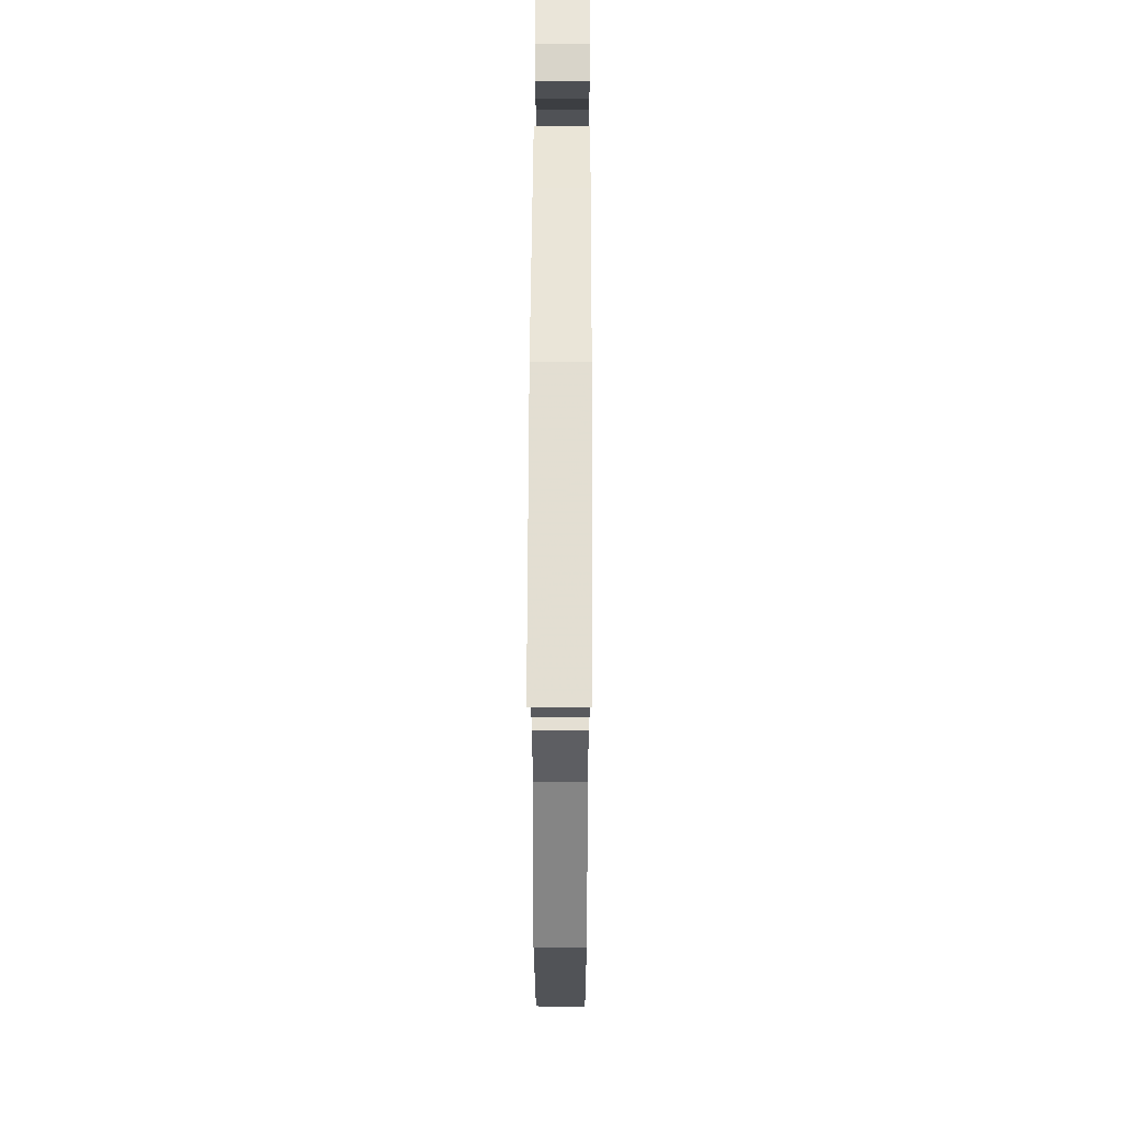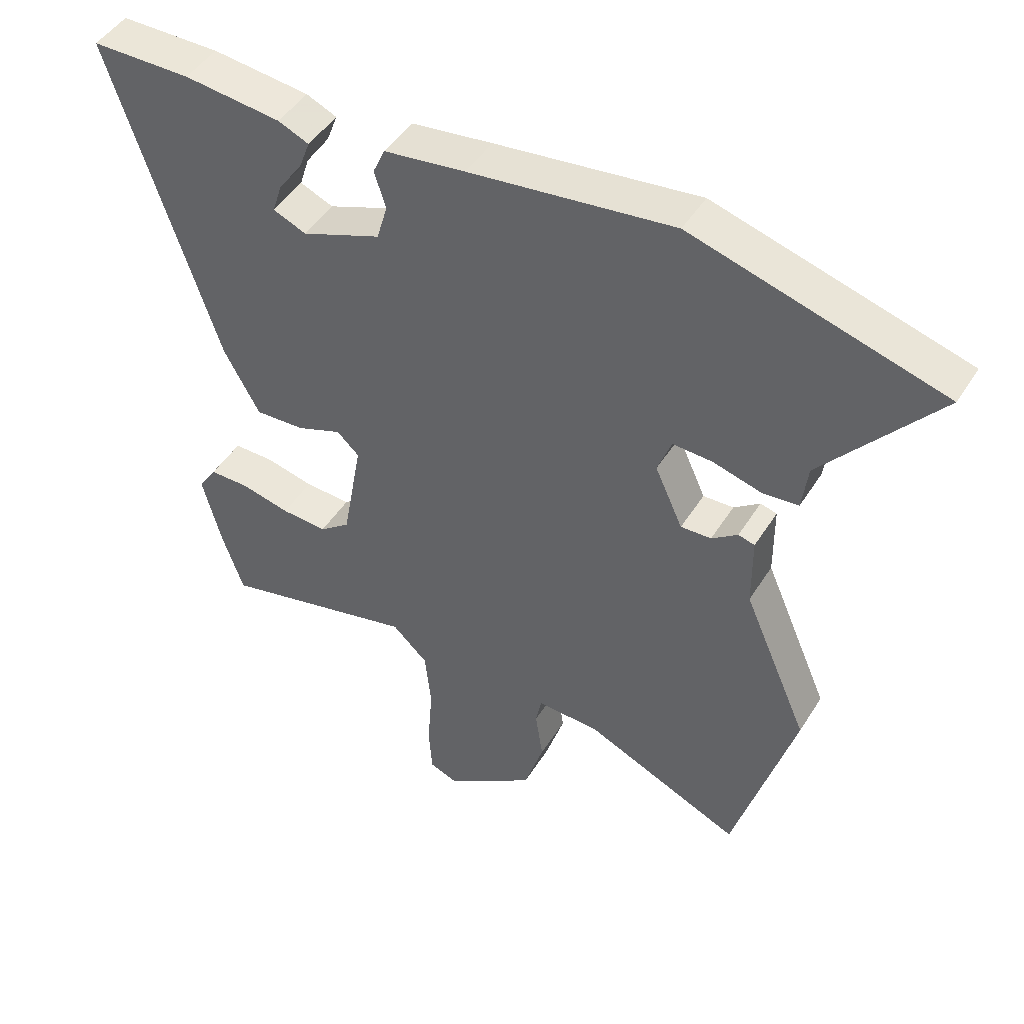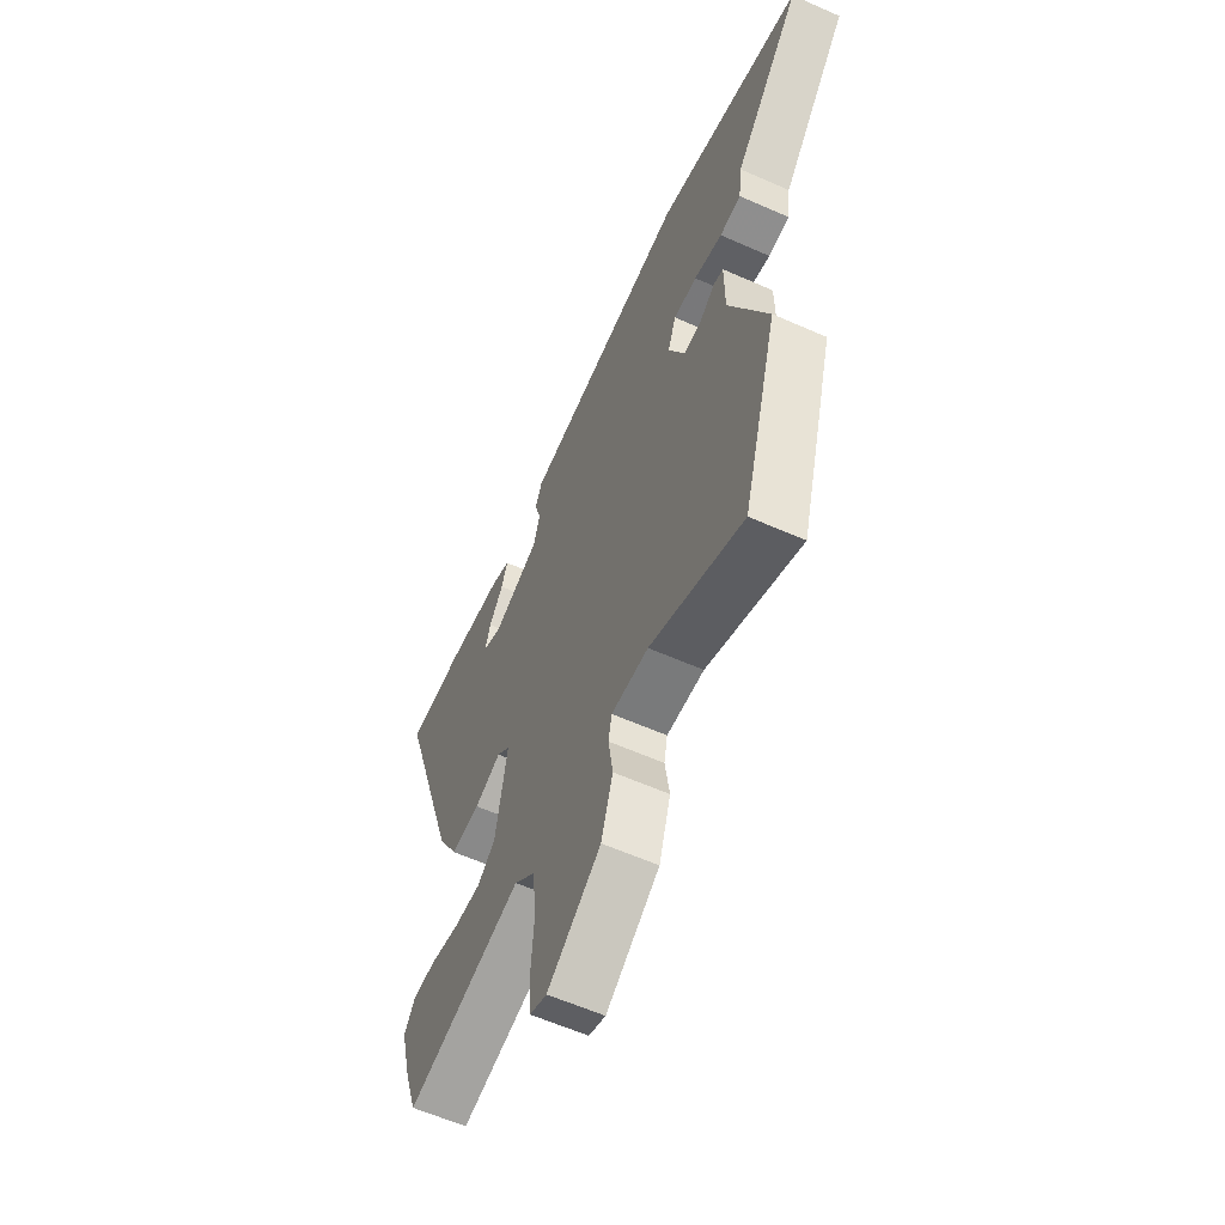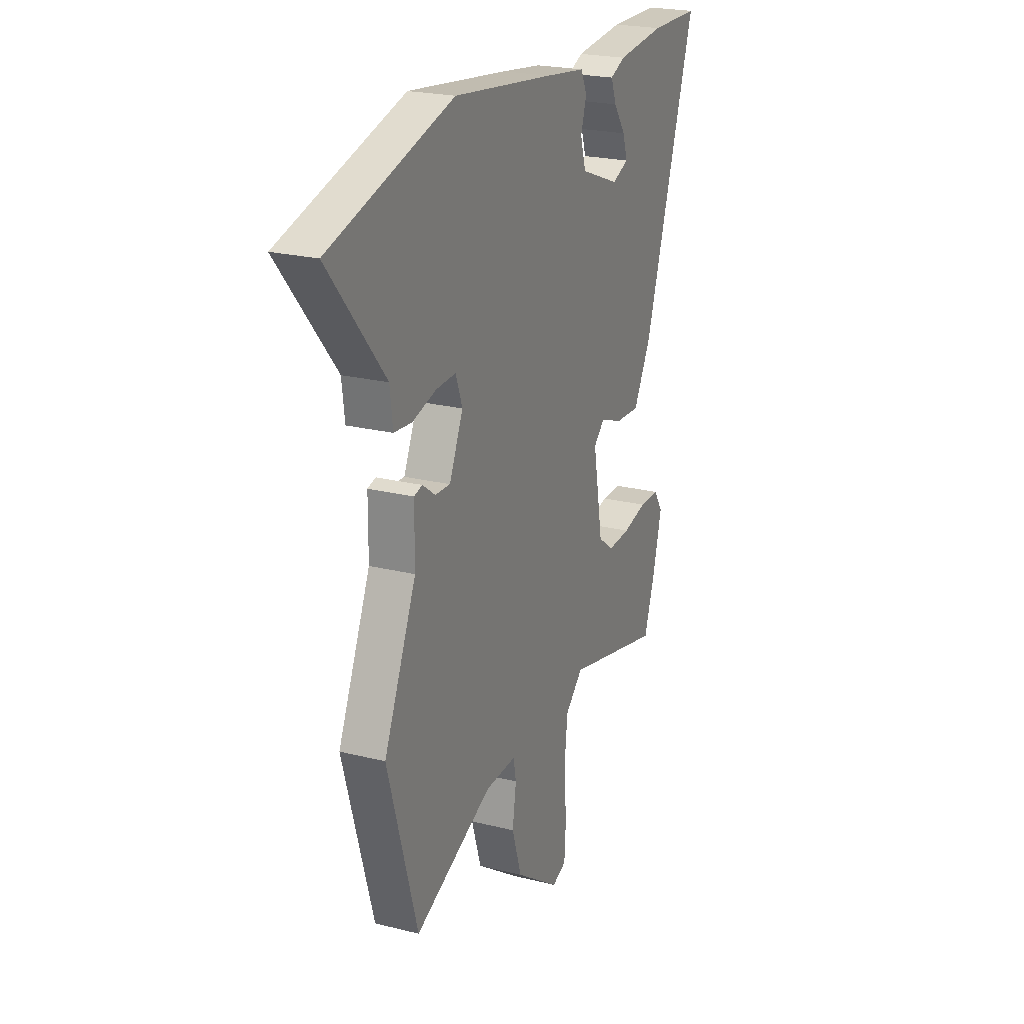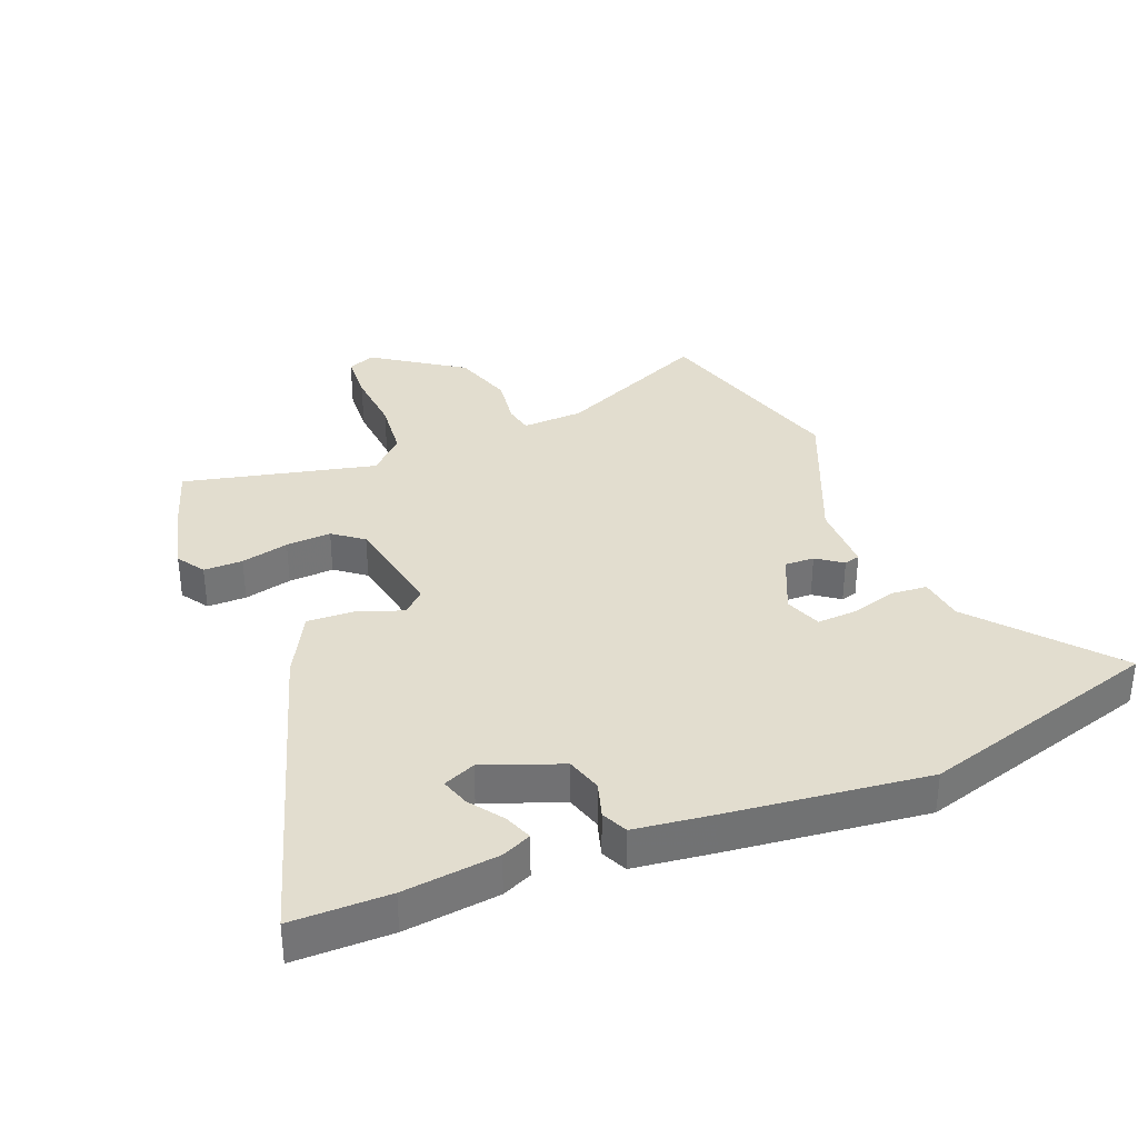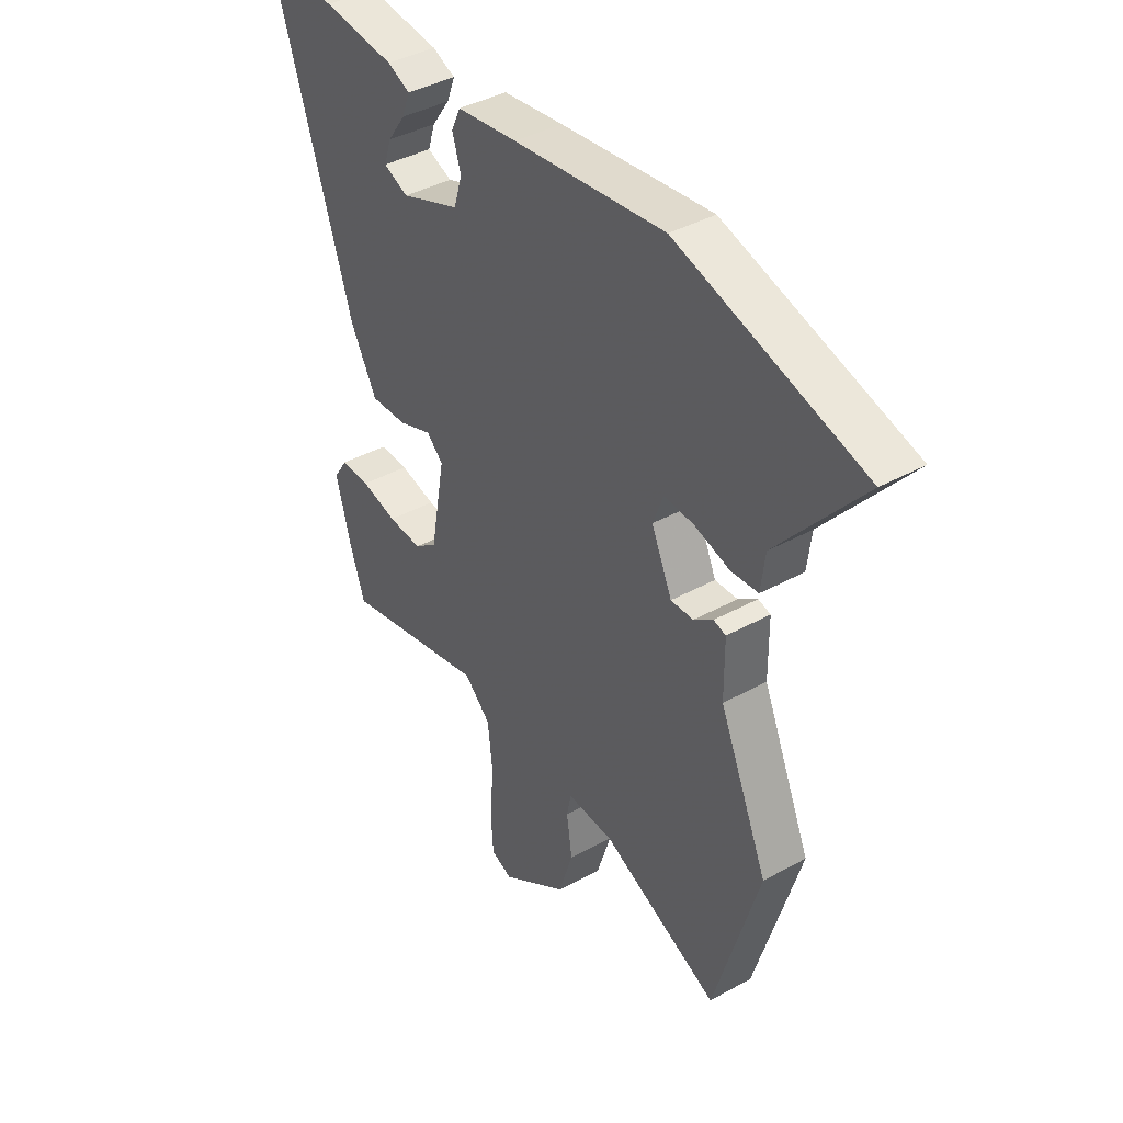
<metadata>
{"format":"obj","ext":"obj","renderer":"f3d","projection":"perspective","resolution":1024,"background":"white","views":[{"elev":51.7,"azim":90.2,"up":"+Z"},{"elev":46.8,"azim":30.4,"up":"+Z"},{"elev":-60.2,"azim":65.6,"up":"+Z"},{"elev":22.7,"azim":113.3,"up":"+Z"},{"elev":34.8,"azim":-22.2,"up":"+Y"},{"elev":40.4,"azim":55.8,"up":"+Z"}]}
</metadata>
<code>
v -0.476 0.07 -0.573
v -0.51 0.07 -0.471
v -0.539 0.07 -0.357
v -0.51 0.07 -0.312
v -0.447 0.07 -0.312
v -0.37 0.07 -0.33
v -0.297 0.07 -0.334
v -0.249 0.07 -0.297
v -0.218 0.07 -0.123
v -0.253 0.07 -0.09
v -0.324 0.07 -0.117
v -0.402 0.07 -0.121
v -0.458 0.07 -0.018
v -0.625 0.07 0.499
v -0.468 0.07 0.5
v -0.315 0.07 0.483
v -0.267 0.07 0.462
v -0.284 0.07 0.417
v -0.322 0.07 0.363
v -0.337 0.07 0.316
v -0.285 0.07 0.294
v -0.16 0.07 0.342
v -0.143 0.07 0.4
v -0.161 0.07 0.458
v -0.142 0.07 0.5
v -0.014 0.07 0.517
v 0.306 0.07 0.556
v 0.699 0.07 0.443
v 0.519 0.07 0.227
v 0.51 0.07 0.154
v 0.453 0.07 0.149
v 0.377 0.07 0.17
v 0.314 0.07 0.173
v 0.292 0.07 0.114
v 0.336 0.07 0.017
v 0.384 0.07 0.019
v 0.425 0.07 0.049
v 0.451 0.07 0.042
v 0.452 0.07 -0.072
v 0.555 0.07 -0.309
v 0.46 0.07 -0.639
v 0.211 0.07 -0.528
v 0.112 0.07 -0.524
v 0.103 0.07 -0.57
v 0.115 0.07 -0.651
v 0.084 0.07 -0.749
v -0.058 0.07 -0.847
v -0.103 0.07 -0.829
v -0.108 0.07 -0.751
v -0.1 0.07 -0.647
v -0.11 0.07 -0.552
v -0.166 0.07 -0.499
v -0.476 0 -0.573
v -0.51 0 -0.471
v -0.539 0 -0.357
v -0.51 0 -0.312
v -0.447 0 -0.312
v -0.37 0 -0.33
v -0.297 0 -0.334
v -0.249 0 -0.297
v -0.218 0 -0.123
v -0.253 0 -0.09
v -0.324 0 -0.117
v -0.402 0 -0.121
v -0.458 0 -0.018
v -0.625 0 0.499
v -0.468 0 0.5
v -0.315 0 0.483
v -0.267 0 0.462
v -0.284 0 0.417
v -0.322 0 0.363
v -0.337 0 0.316
v -0.285 0 0.294
v -0.16 0 0.342
v -0.143 0 0.4
v -0.161 0 0.458
v -0.142 0 0.5
v -0.014 0 0.517
v 0.306 0 0.556
v 0.699 0 0.443
v 0.519 0 0.227
v 0.51 0 0.154
v 0.453 0 0.149
v 0.377 0 0.17
v 0.314 0 0.173
v 0.292 0 0.114
v 0.336 0 0.017
v 0.384 0 0.019
v 0.425 0 0.049
v 0.451 0 0.042
v 0.452 0 -0.072
v 0.555 0 -0.309
v 0.46 0 -0.639
v 0.211 0 -0.528
v 0.112 0 -0.524
v 0.103 0 -0.57
v 0.115 0 -0.651
v 0.084 0 -0.749
v -0.058 0 -0.847
v -0.103 0 -0.829
v -0.108 0 -0.751
v -0.1 0 -0.647
v -0.11 0 -0.552
v -0.166 0 -0.499
f 47 48 49 50
f 47 50 51
f 44 45 46 47
f 43 44 47 51
f 39 40 41 42
f 39 42 43
f 36 37 38 39
f 35 36 39 43
f 34 35 43 51
f 29 30 31 32
f 29 32 33
f 28 29 33
f 27 28 33
f 23 24 25 26
f 22 23 26 27
f 16 17 18 19
f 16 19 20
f 15 16 20
f 14 15 20
f 13 14 20
f 10 11 12 13
f 10 13 20 21
f 3 4 5 6
f 3 6 7
f 52 1 2 3
f 52 3 7
f 51 52 7 8
f 34 51 8 9
f 22 27 33 34
f 21 22 34
f 9 10 21 34
f 102 101 100 99
f 103 102 99
f 99 98 97 96
f 103 99 96 95
f 94 93 92 91
f 95 94 91
f 91 90 89 88
f 95 91 88 87
f 103 95 87 86
f 84 83 82 81
f 85 84 81
f 85 81 80
f 85 80 79
f 78 77 76 75
f 79 78 75 74
f 71 70 69 68
f 72 71 68
f 72 68 67
f 72 67 66
f 72 66 65
f 65 64 63 62
f 73 72 65 62
f 58 57 56 55
f 59 58 55
f 55 54 53 104
f 59 55 104
f 60 59 104 103
f 61 60 103 86
f 86 85 79 74
f 86 74 73
f 86 73 62 61
f 1 53 54 2
f 2 54 55 3
f 3 55 56 4
f 4 56 57 5
f 5 57 58 6
f 6 58 59 7
f 7 59 60 8
f 8 60 61 9
f 9 61 62 10
f 10 62 63 11
f 11 63 64 12
f 12 64 65 13
f 13 65 66 14
f 14 66 67 15
f 15 67 68 16
f 16 68 69 17
f 17 69 70 18
f 18 70 71 19
f 19 71 72 20
f 20 72 73 21
f 21 73 74 22
f 22 74 75 23
f 23 75 76 24
f 24 76 77 25
f 25 77 78 26
f 26 78 79 27
f 27 79 80 28
f 28 80 81 29
f 29 81 82 30
f 30 82 83 31
f 31 83 84 32
f 32 84 85 33
f 33 85 86 34
f 34 86 87 35
f 35 87 88 36
f 36 88 89 37
f 37 89 90 38
f 38 90 91 39
f 39 91 92 40
f 40 92 93 41
f 41 93 94 42
f 42 94 95 43
f 43 95 96 44
f 44 96 97 45
f 45 97 98 46
f 46 98 99 47
f 47 99 100 48
f 48 100 101 49
f 49 101 102 50
f 50 102 103 51
f 51 103 104 52
f 52 104 53 1

</code>
